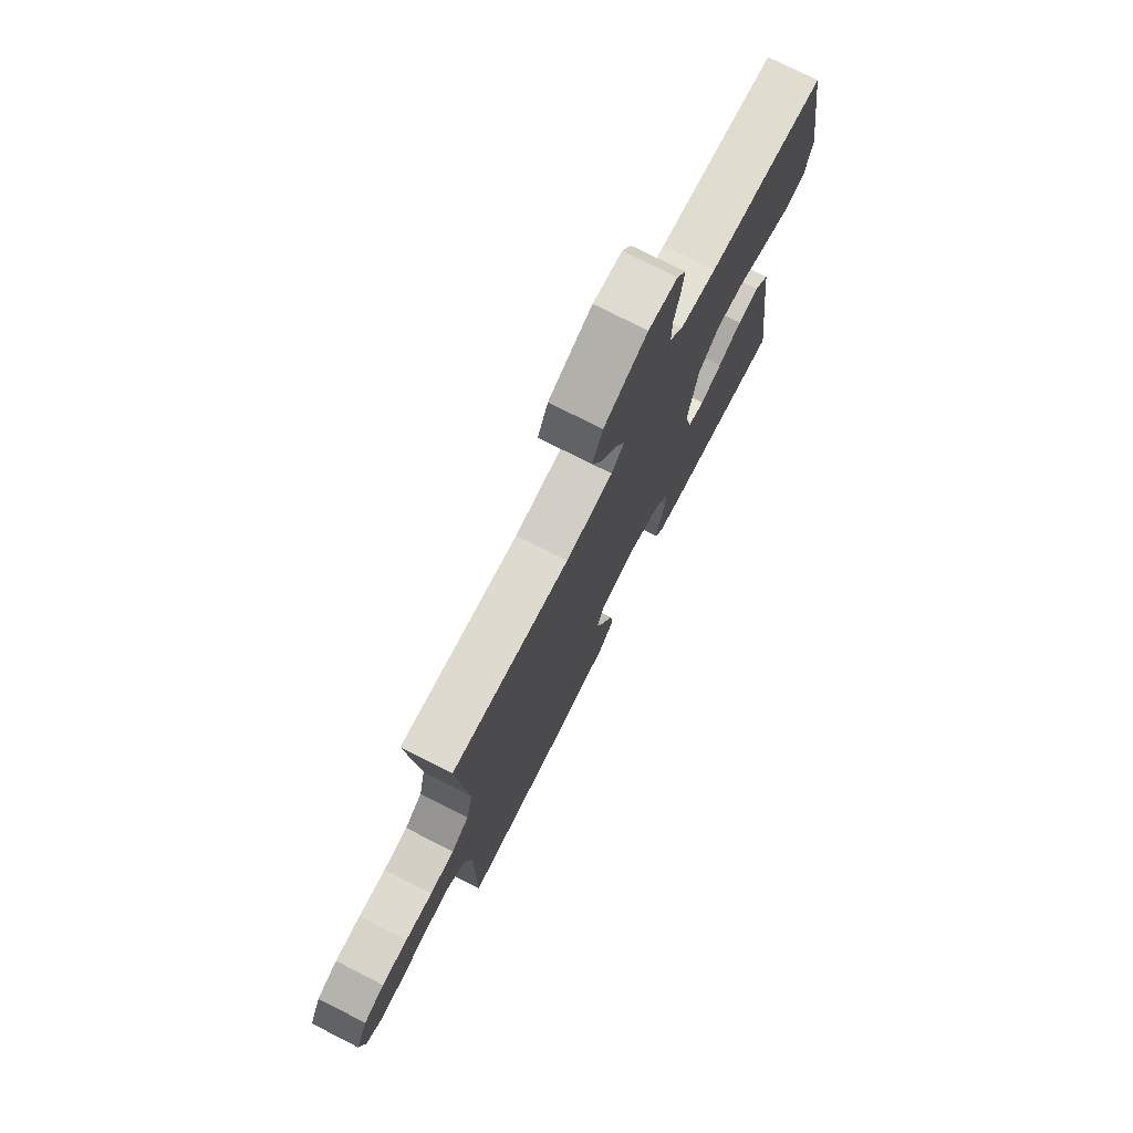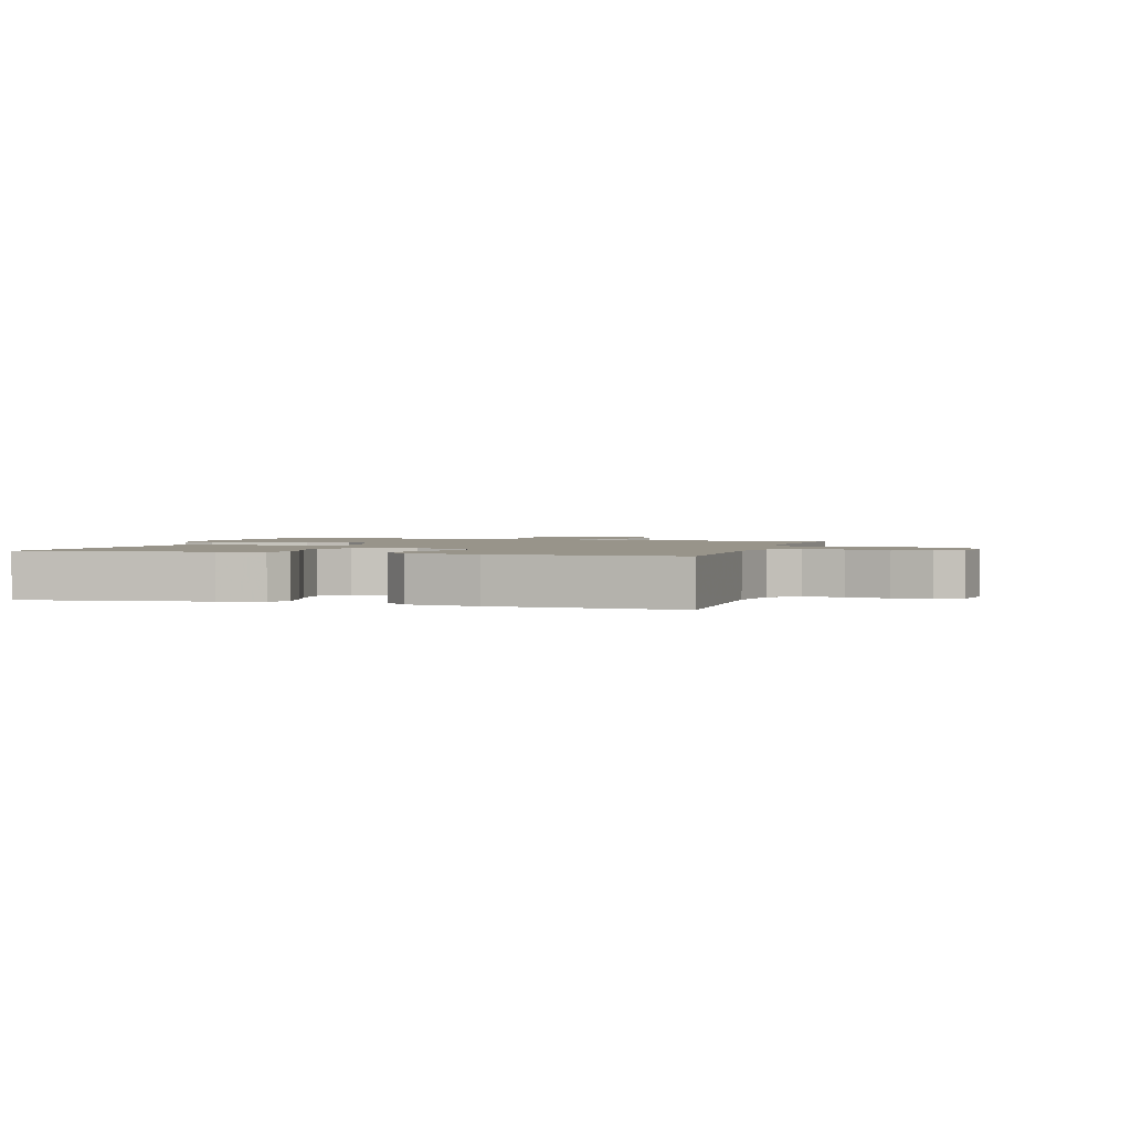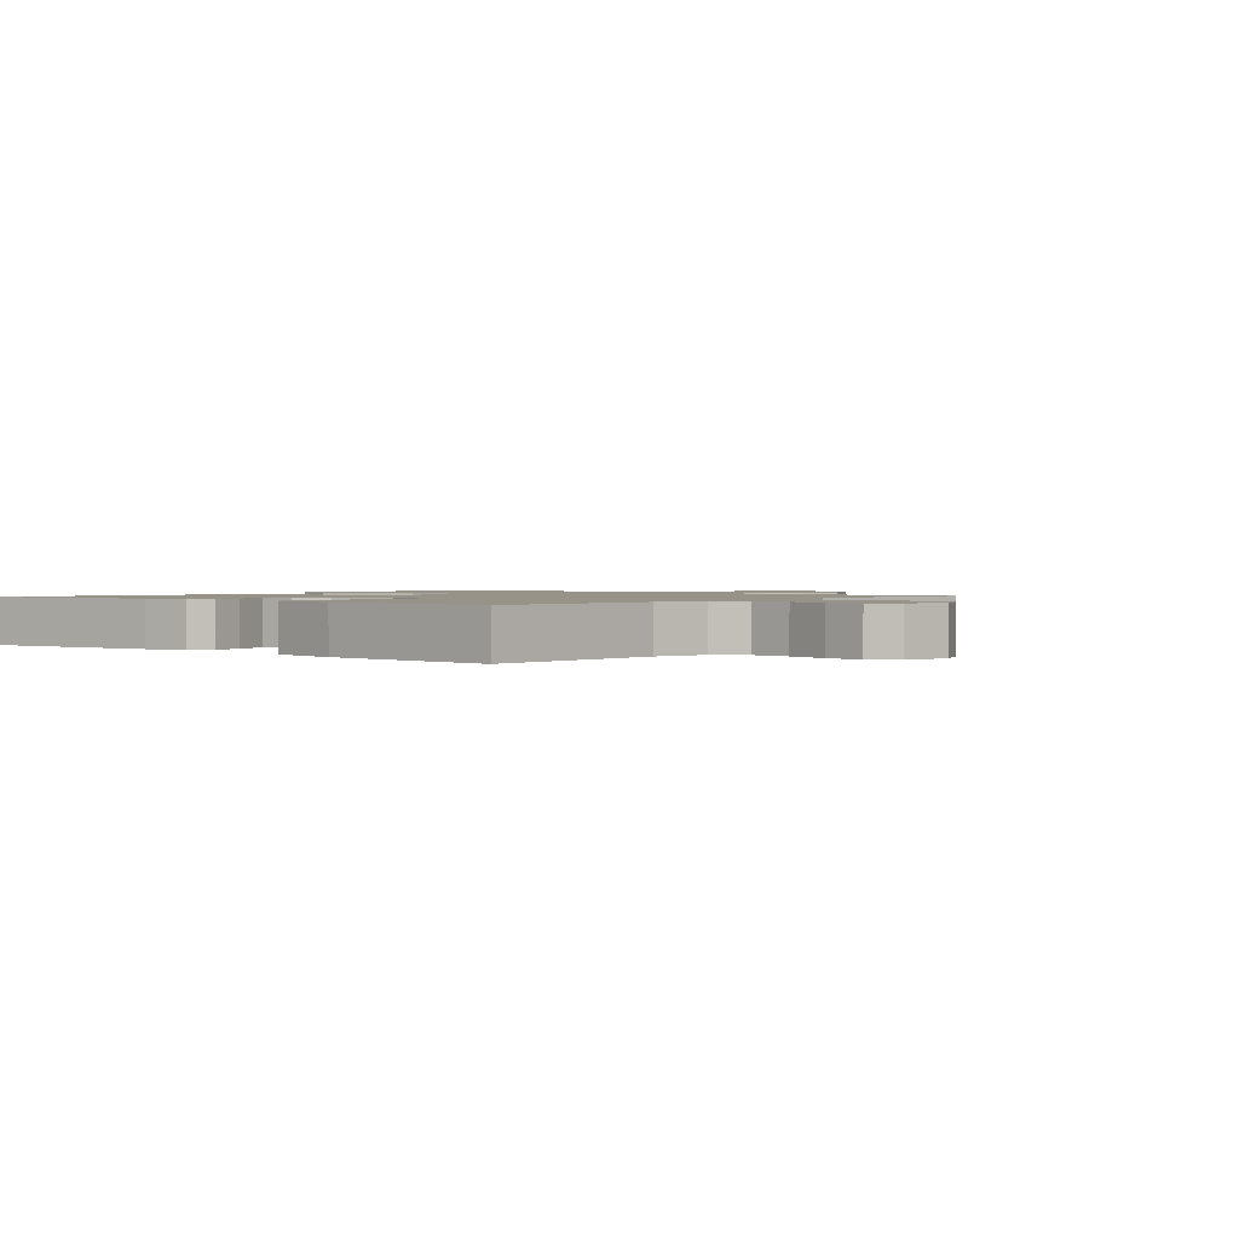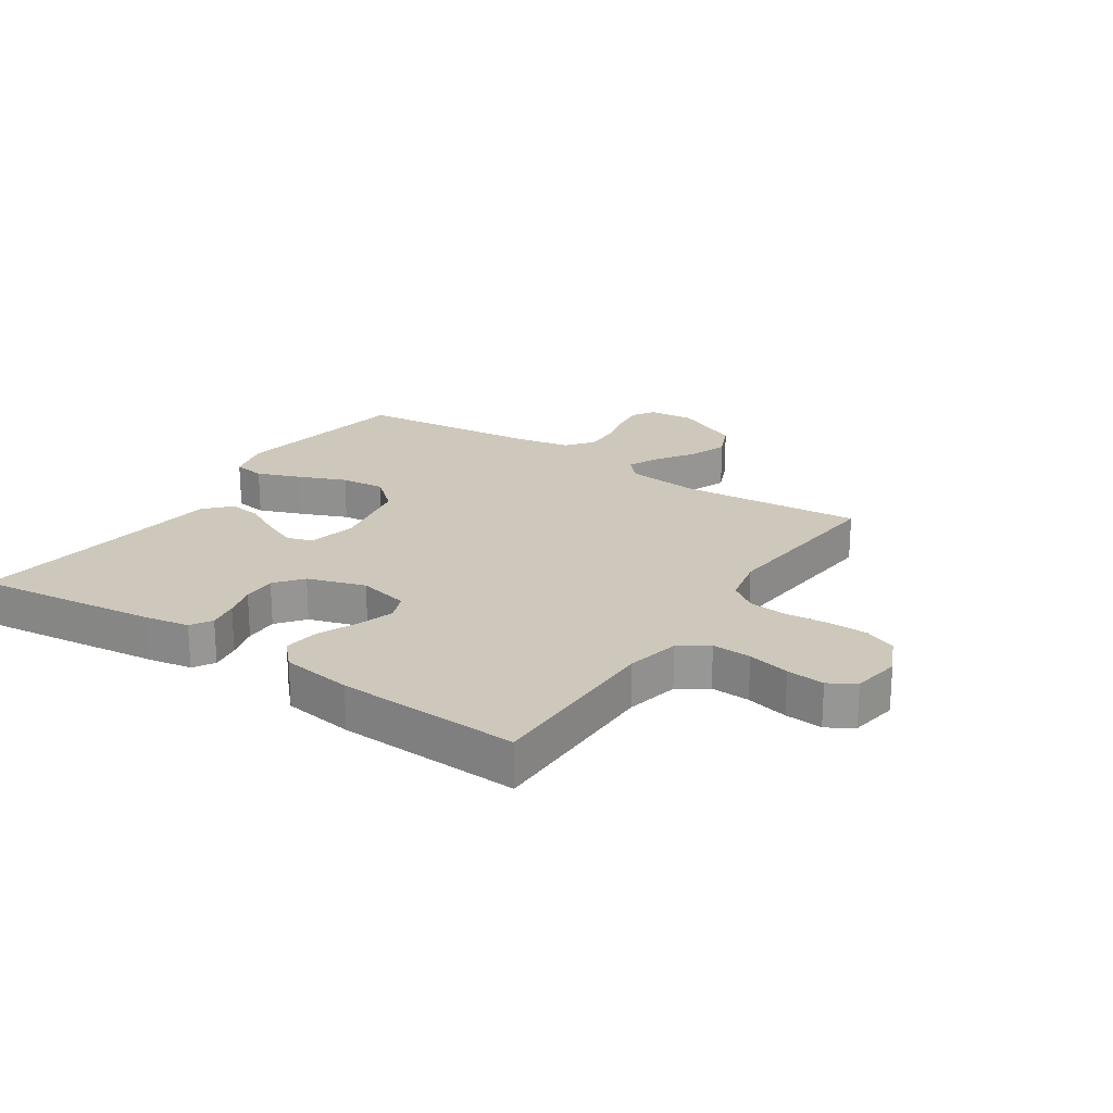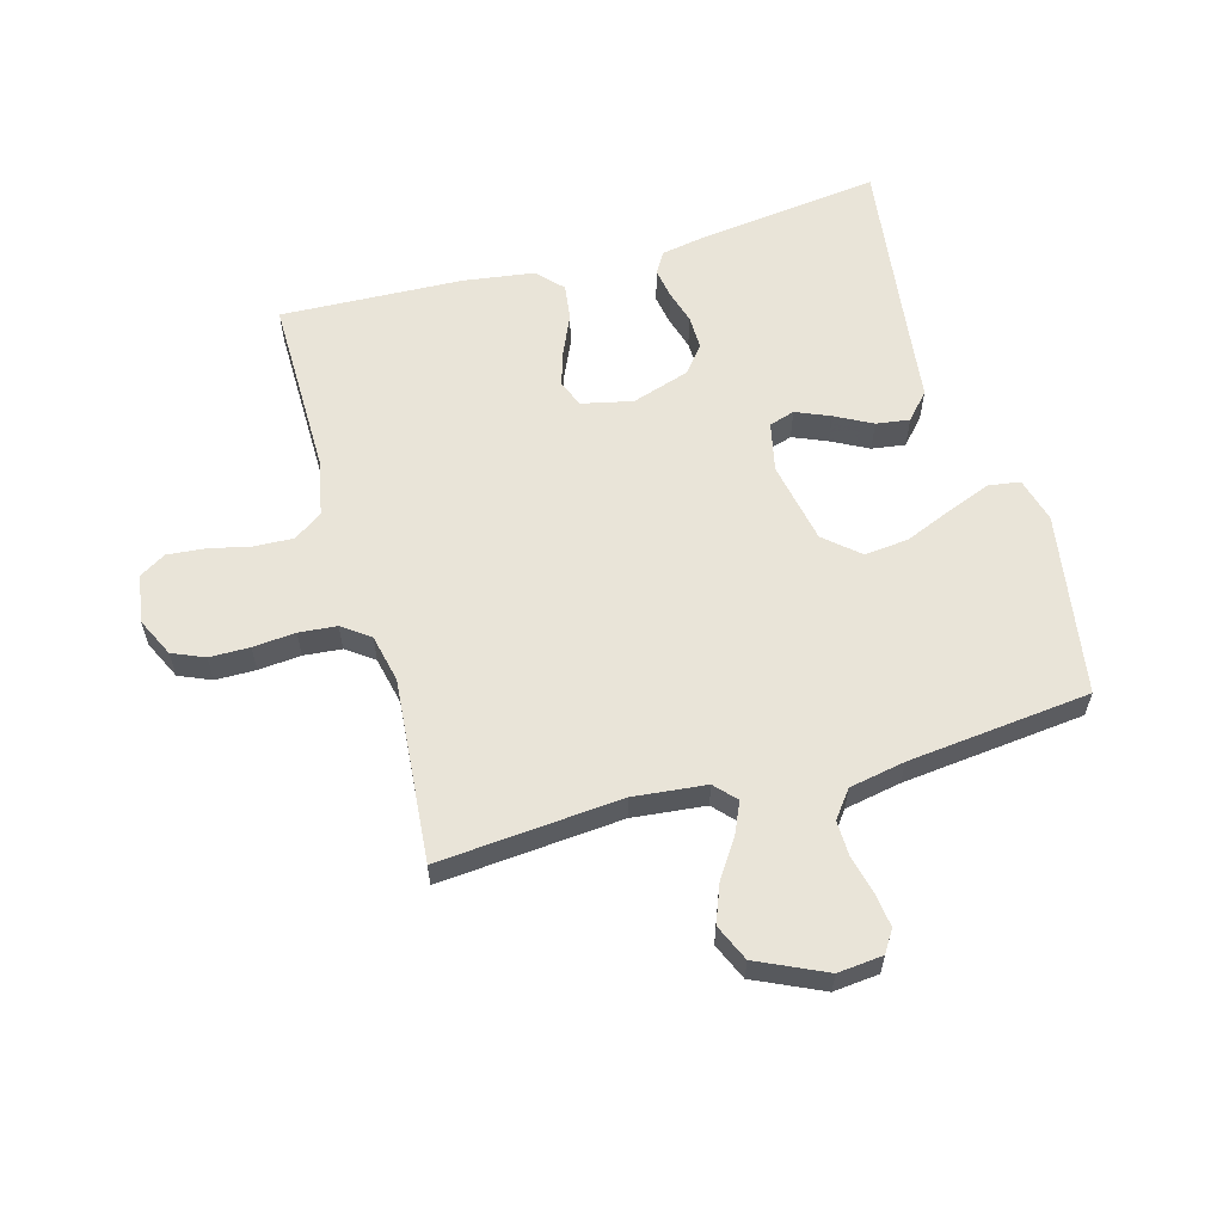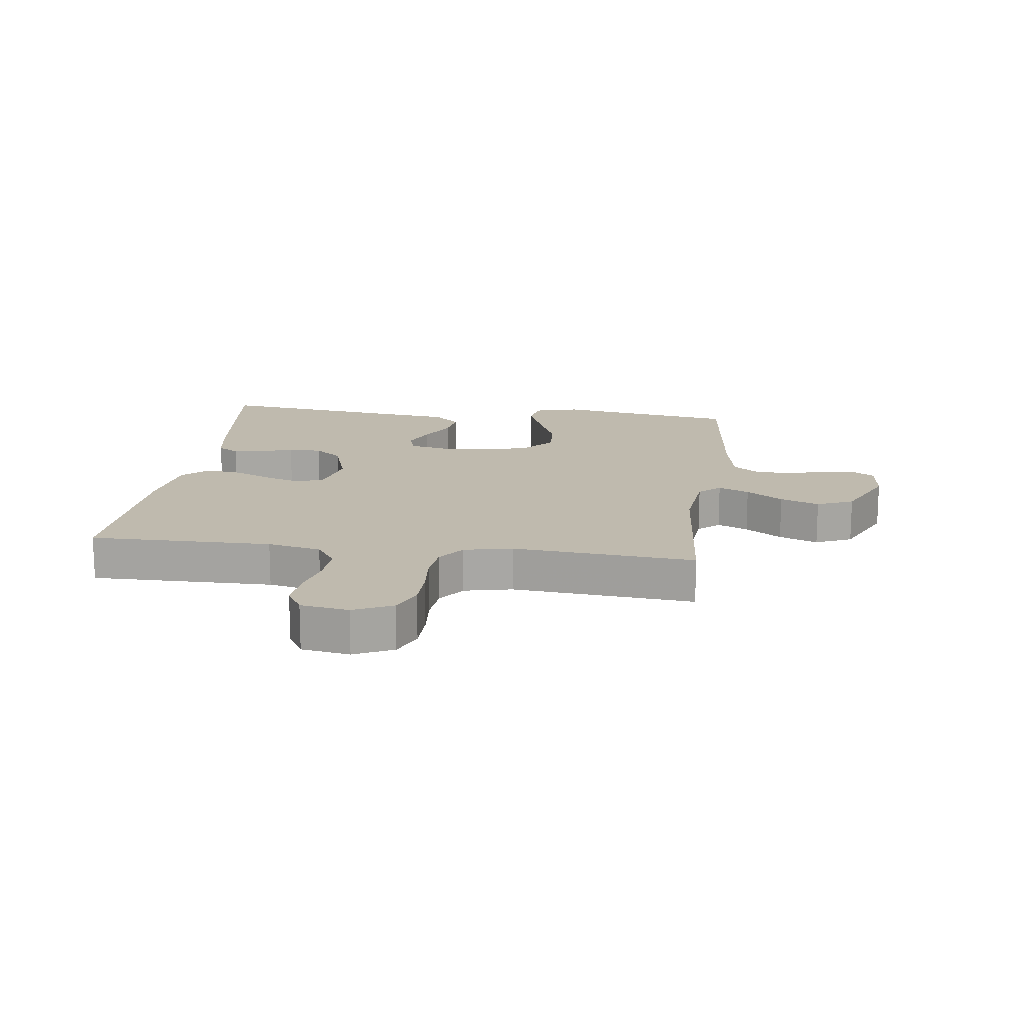
<metadata>
{"format":"obj","ext":"obj","renderer":"f3d","projection":"perspective","resolution":1024,"background":"white","views":[{"elev":75.5,"azim":-63.0,"up":"+Z"},{"elev":1.8,"azim":-163.8,"up":"+Y"},{"elev":1.4,"azim":-139.0,"up":"+Y"},{"elev":22.0,"azim":-146.4,"up":"+Y"},{"elev":59.9,"azim":-15.9,"up":"+Y"},{"elev":15.8,"azim":-82.7,"up":"+Y"}]}
</metadata>
<code>
v 0.5 0.07 -0.5
v 0.2 0.07 -0.464
v 0.127 0.07 -0.451
v 0.106 0.07 -0.416
v 0.114 0.07 -0.367
v 0.13 0.07 -0.312
v 0.131 0.07 -0.257
v 0.095 0.07 -0.212
v 0 0.07 -0.182
v -0.083 0.07 -0.201
v -0.101 0.07 -0.245
v -0.082 0.07 -0.304
v -0.053 0.07 -0.368
v -0.045 0.07 -0.427
v -0.084 0.07 -0.469
v -0.2 0.07 -0.486
v -0.5 0.07 -0.5
v -0.499 0.07 -0.2
v -0.518 0.07 -0.112
v -0.565 0.07 -0.08
v -0.629 0.07 -0.083
v -0.698 0.07 -0.099
v -0.76 0.07 -0.105
v -0.803 0.07 -0.079
v -0.816 0.07 0
v -0.786 0.07 0.064
v -0.733 0.07 0.087
v -0.667 0.07 0.088
v -0.597 0.07 0.082
v -0.535 0.07 0.088
v -0.49 0.07 0.121
v -0.473 0.07 0.2
v -0.5 0.07 0.5
v -0.2 0.07 0.476
v -0.08 0.07 0.489
v -0.048 0.07 0.524
v -0.071 0.07 0.575
v -0.112 0.07 0.635
v -0.137 0.07 0.699
v -0.111 0.07 0.759
v 0 0.07 0.811
v 0.074 0.07 0.804
v 0.097 0.07 0.768
v 0.09 0.07 0.713
v 0.075 0.07 0.65
v 0.074 0.07 0.592
v 0.108 0.07 0.548
v 0.2 0.07 0.531
v 0.5 0.07 0.5
v 0.55 0.07 0.2
v 0.53 0.07 0.126
v 0.478 0.07 0.118
v 0.407 0.07 0.145
v 0.329 0.07 0.177
v 0.256 0.07 0.184
v 0.2 0.07 0.135
v 0.174 0.07 0
v 0.192 0.07 -0.081
v 0.234 0.07 -0.094
v 0.29 0.07 -0.07
v 0.35 0.07 -0.038
v 0.405 0.07 -0.03
v 0.444 0.07 -0.073
v 0.46 0.07 -0.2
v 0.5 0 -0.5
v 0.2 0 -0.464
v 0.127 0 -0.451
v 0.106 0 -0.416
v 0.114 0 -0.367
v 0.13 0 -0.312
v 0.131 0 -0.257
v 0.095 0 -0.212
v 0 0 -0.182
v -0.083 0 -0.201
v -0.101 0 -0.245
v -0.082 0 -0.304
v -0.053 0 -0.368
v -0.045 0 -0.427
v -0.084 0 -0.469
v -0.2 0 -0.486
v -0.5 0 -0.5
v -0.499 0 -0.2
v -0.518 0 -0.112
v -0.565 0 -0.08
v -0.629 0 -0.083
v -0.698 0 -0.099
v -0.76 0 -0.105
v -0.803 0 -0.079
v -0.816 0 0
v -0.786 0 0.064
v -0.733 0 0.087
v -0.667 0 0.088
v -0.597 0 0.082
v -0.535 0 0.088
v -0.49 0 0.121
v -0.473 0 0.2
v -0.5 0 0.5
v -0.2 0 0.476
v -0.08 0 0.489
v -0.048 0 0.524
v -0.071 0 0.575
v -0.112 0 0.635
v -0.137 0 0.699
v -0.111 0 0.759
v 0 0 0.811
v 0.074 0 0.804
v 0.097 0 0.768
v 0.09 0 0.713
v 0.075 0 0.65
v 0.074 0 0.592
v 0.108 0 0.548
v 0.2 0 0.531
v 0.5 0 0.5
v 0.55 0 0.2
v 0.53 0 0.126
v 0.478 0 0.118
v 0.407 0 0.145
v 0.329 0 0.177
v 0.256 0 0.184
v 0.2 0 0.135
v 0.174 0 0
v 0.192 0 -0.081
v 0.234 0 -0.094
v 0.29 0 -0.07
v 0.35 0 -0.038
v 0.405 0 -0.03
v 0.444 0 -0.073
v 0.46 0 -0.2
f 61 62 63 64
f 60 61 64 1
f 59 60 1 2
f 58 59 2 3
f 57 58 3
f 51 52 53 54
f 49 50 51 54
f 48 49 54 55
f 47 48 55 56
f 42 43 44 45
f 42 45 46
f 41 42 46
f 40 41 46
f 37 38 39 40
f 36 37 40 46
f 35 36 46 47
f 32 33 34
f 31 32 34 35
f 26 27 28 29
f 24 25 26 29
f 24 29 30
f 21 22 23 24
f 20 21 24 30
f 19 20 30 31
f 15 16 17 18
f 12 13 14 15
f 11 12 15 18
f 10 11 18 19
f 3 4 5 6
f 57 3 6
f 57 6 7
f 35 47 56 57
f 35 57 7 8
f 31 35 8 9
f 9 10 19 31
f 128 127 126 125
f 65 128 125 124
f 66 65 124 123
f 67 66 123 122
f 67 122 121
f 118 117 116 115
f 118 115 114 113
f 119 118 113 112
f 120 119 112 111
f 109 108 107 106
f 110 109 106
f 110 106 105
f 110 105 104
f 104 103 102 101
f 110 104 101 100
f 111 110 100 99
f 98 97 96
f 99 98 96 95
f 93 92 91 90
f 93 90 89 88
f 94 93 88
f 88 87 86 85
f 94 88 85 84
f 95 94 84 83
f 82 81 80 79
f 79 78 77 76
f 82 79 76 75
f 83 82 75 74
f 70 69 68 67
f 70 67 121
f 71 70 121
f 121 120 111 99
f 72 71 121 99
f 73 72 99 95
f 95 83 74 73
f 1 65 66 2
f 2 66 67 3
f 3 67 68 4
f 4 68 69 5
f 5 69 70 6
f 6 70 71 7
f 7 71 72 8
f 8 72 73 9
f 9 73 74 10
f 10 74 75 11
f 11 75 76 12
f 12 76 77 13
f 13 77 78 14
f 14 78 79 15
f 15 79 80 16
f 16 80 81 17
f 17 81 82 18
f 18 82 83 19
f 19 83 84 20
f 20 84 85 21
f 21 85 86 22
f 22 86 87 23
f 23 87 88 24
f 24 88 89 25
f 25 89 90 26
f 26 90 91 27
f 27 91 92 28
f 28 92 93 29
f 29 93 94 30
f 30 94 95 31
f 31 95 96 32
f 32 96 97 33
f 33 97 98 34
f 34 98 99 35
f 35 99 100 36
f 36 100 101 37
f 37 101 102 38
f 38 102 103 39
f 39 103 104 40
f 40 104 105 41
f 41 105 106 42
f 42 106 107 43
f 43 107 108 44
f 44 108 109 45
f 45 109 110 46
f 46 110 111 47
f 47 111 112 48
f 48 112 113 49
f 49 113 114 50
f 50 114 115 51
f 51 115 116 52
f 52 116 117 53
f 53 117 118 54
f 54 118 119 55
f 55 119 120 56
f 56 120 121 57
f 57 121 122 58
f 58 122 123 59
f 59 123 124 60
f 60 124 125 61
f 61 125 126 62
f 62 126 127 63
f 63 127 128 64
f 64 128 65 1

</code>
